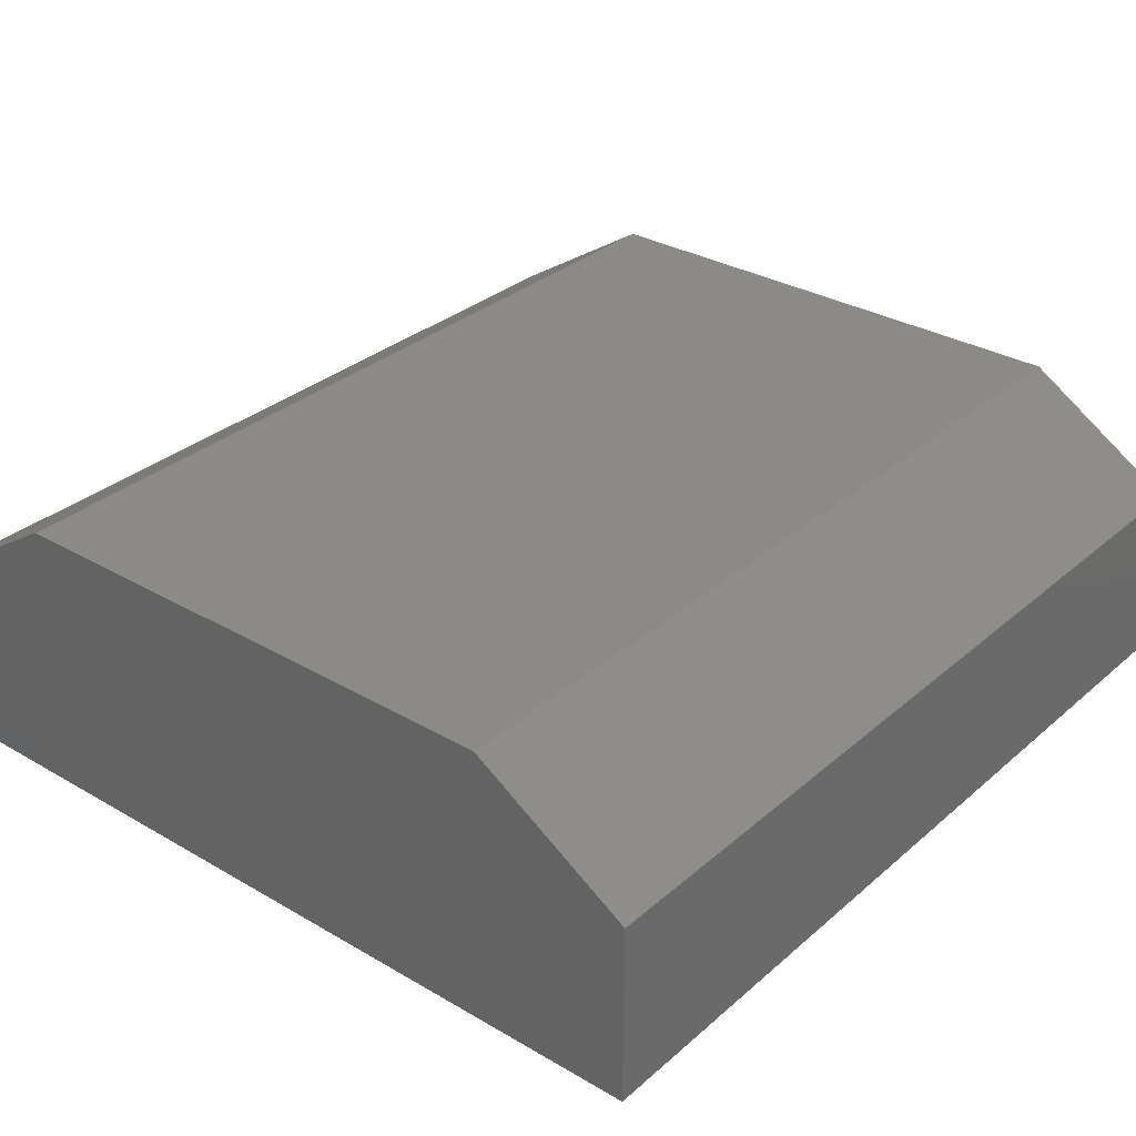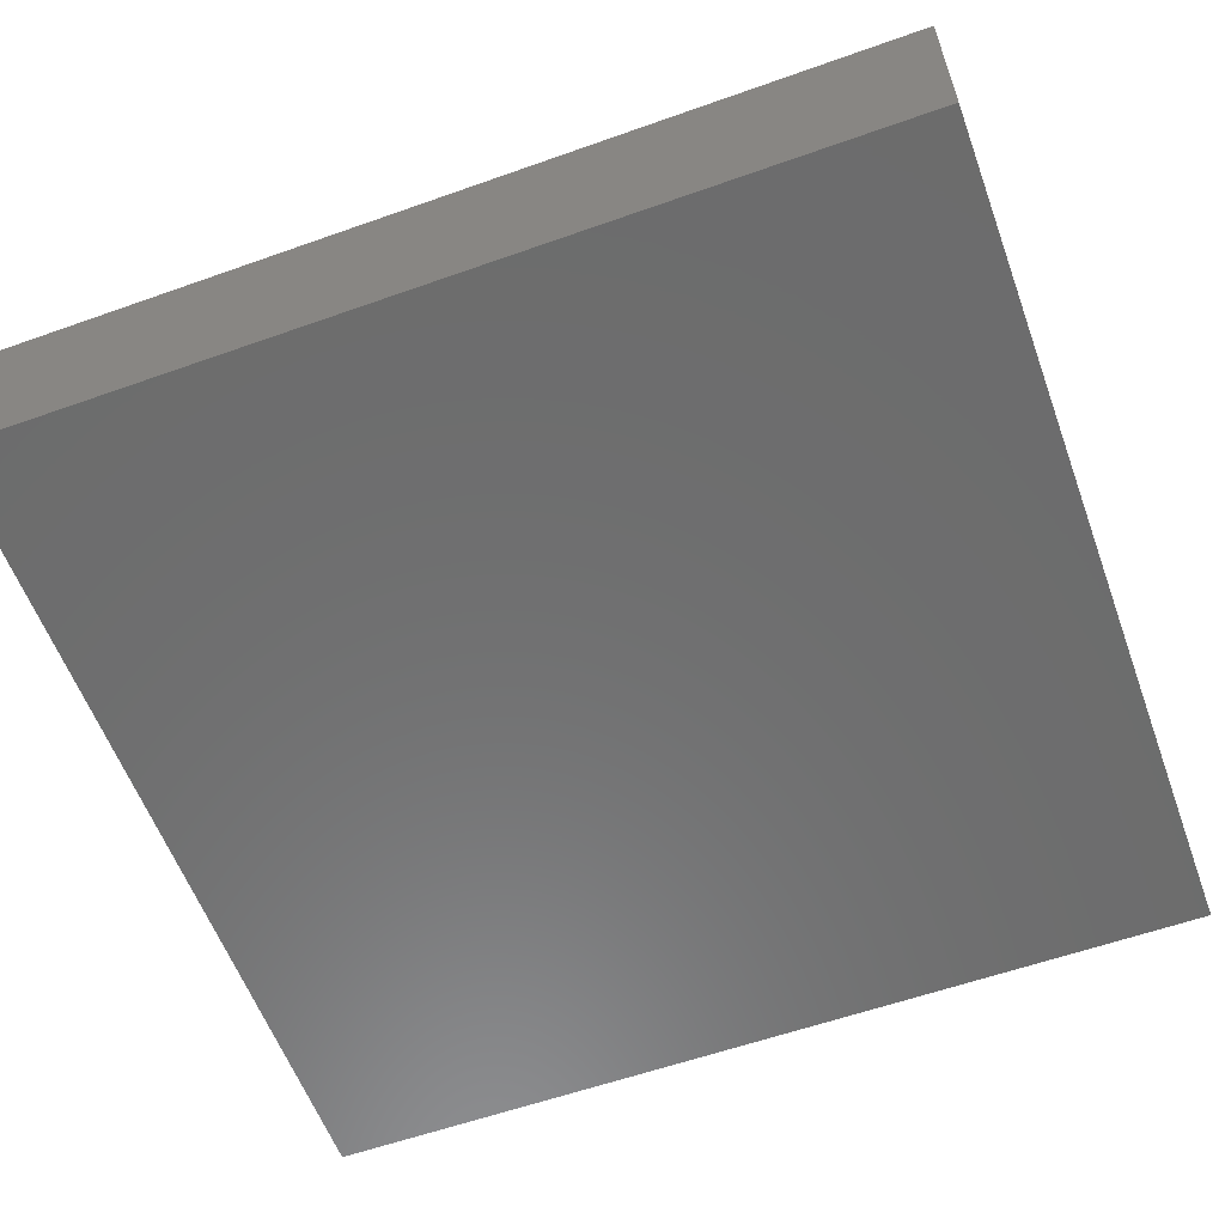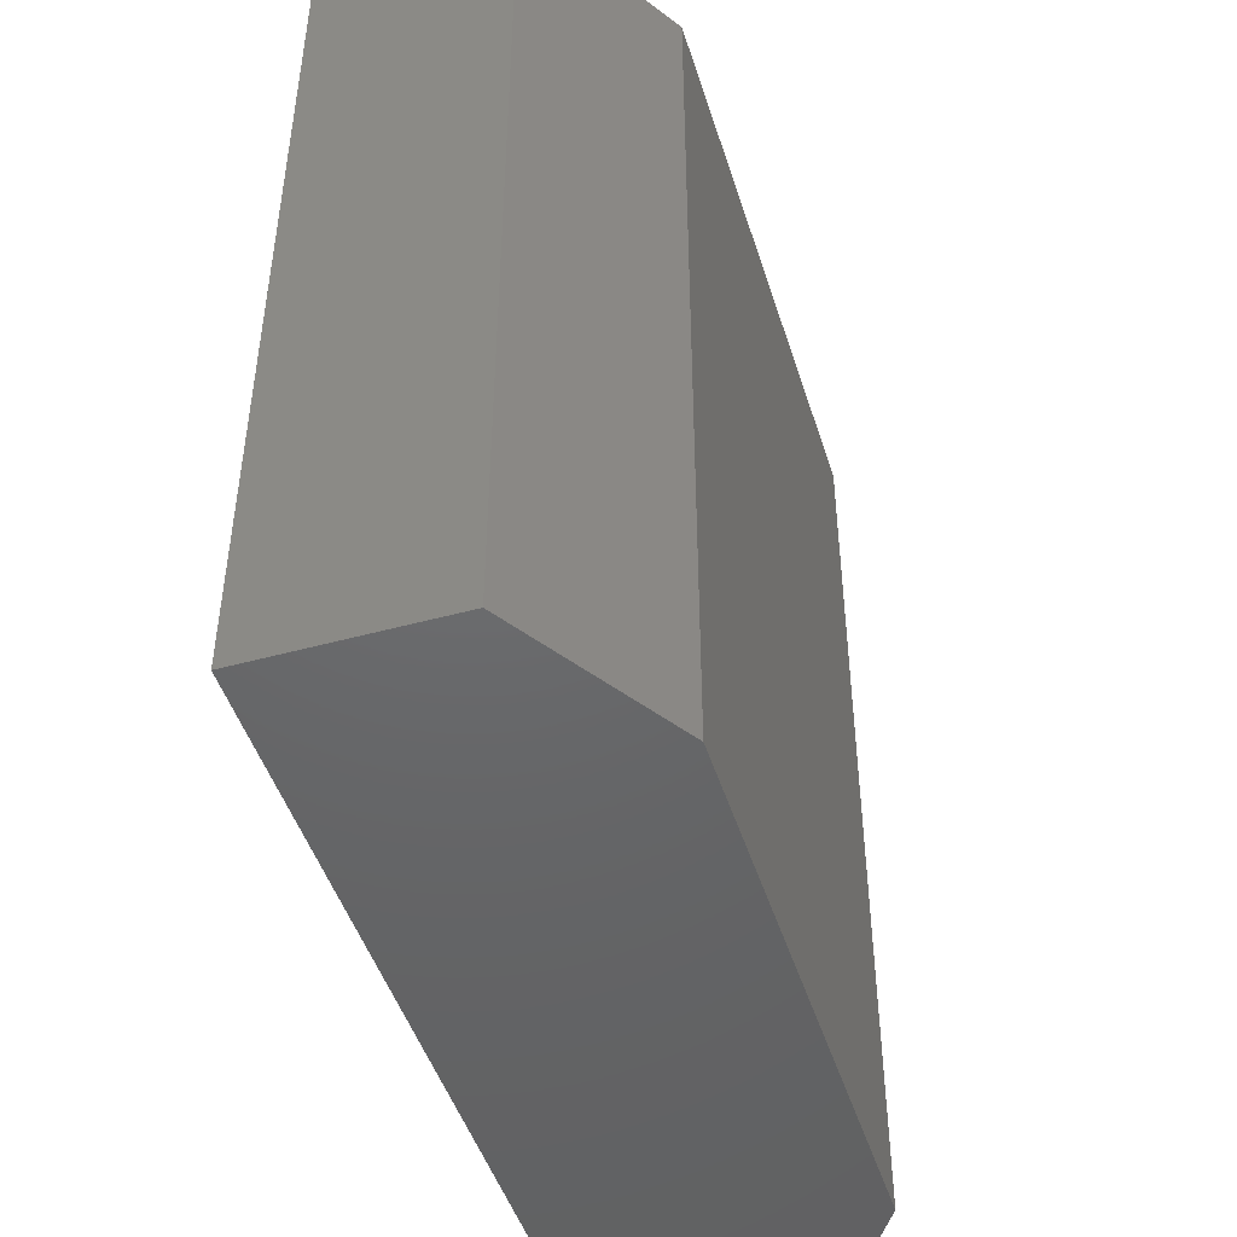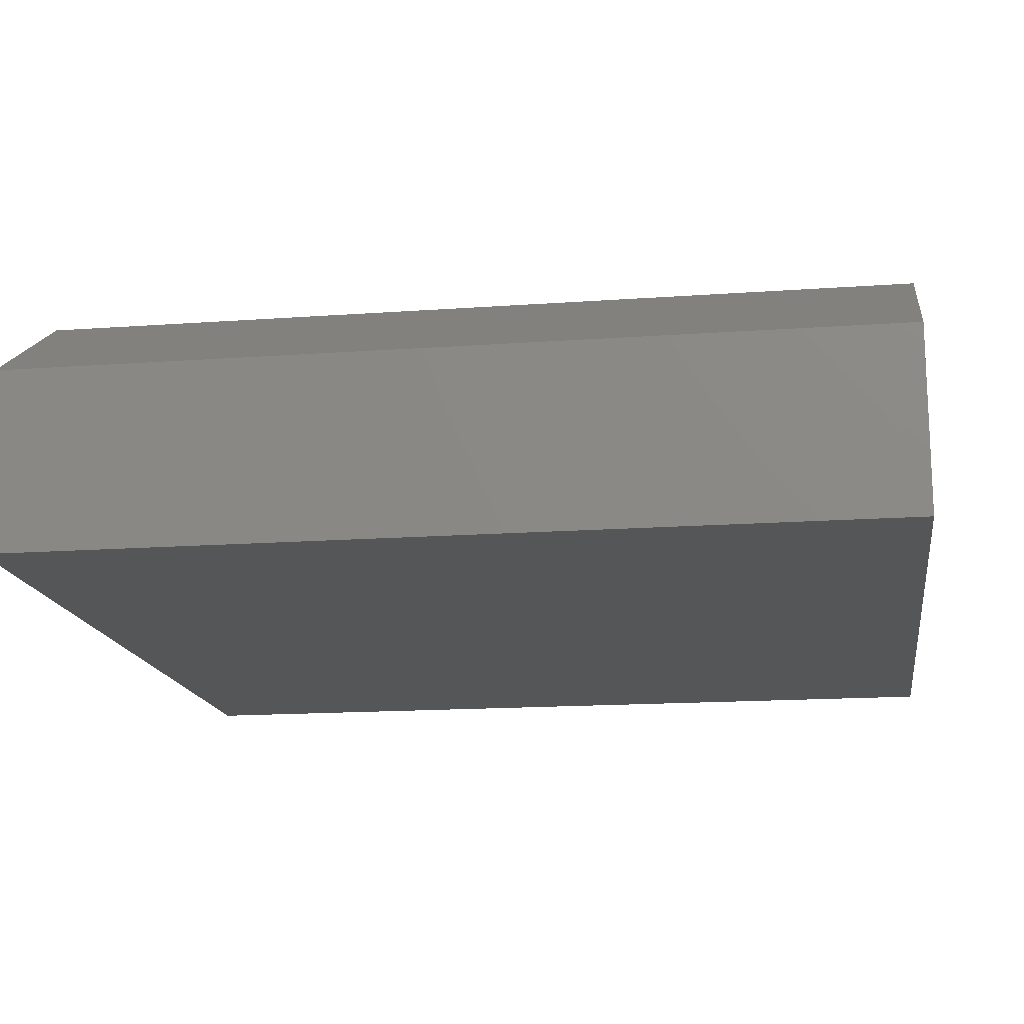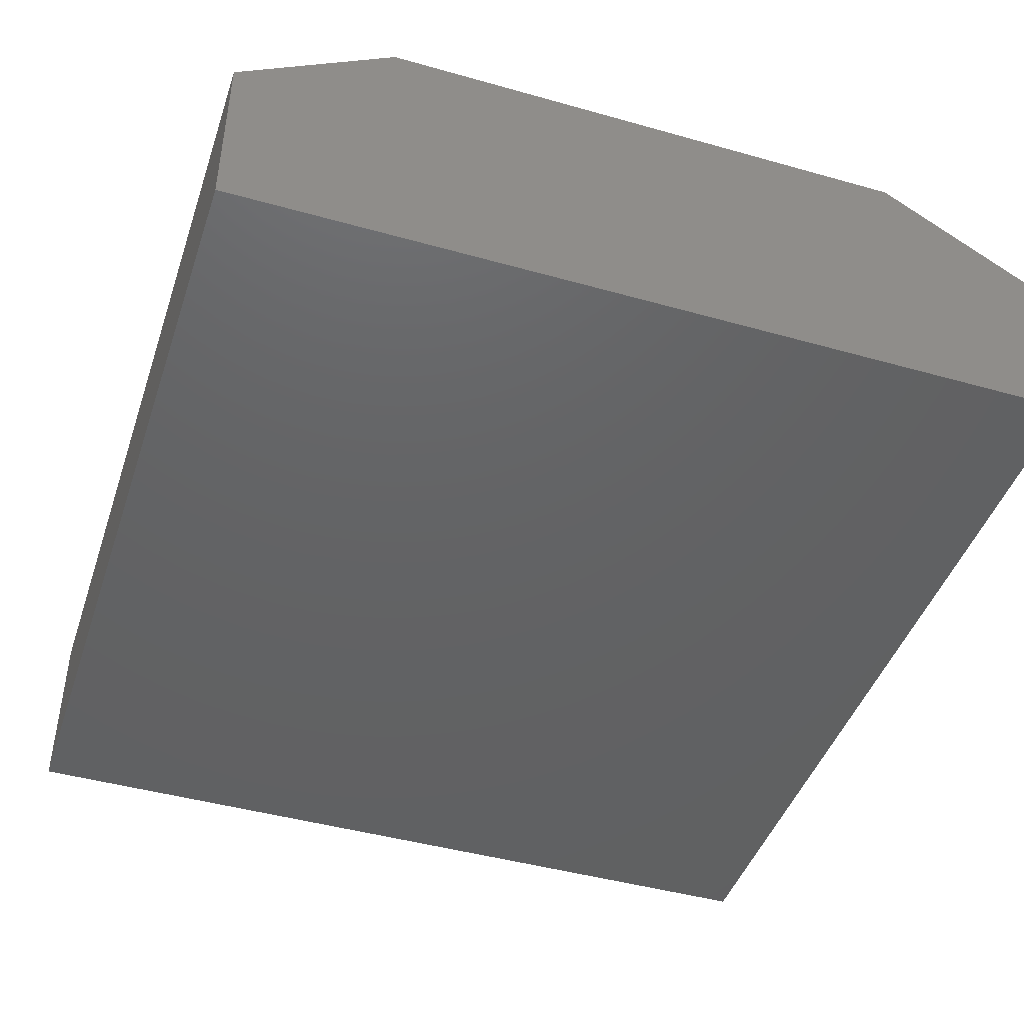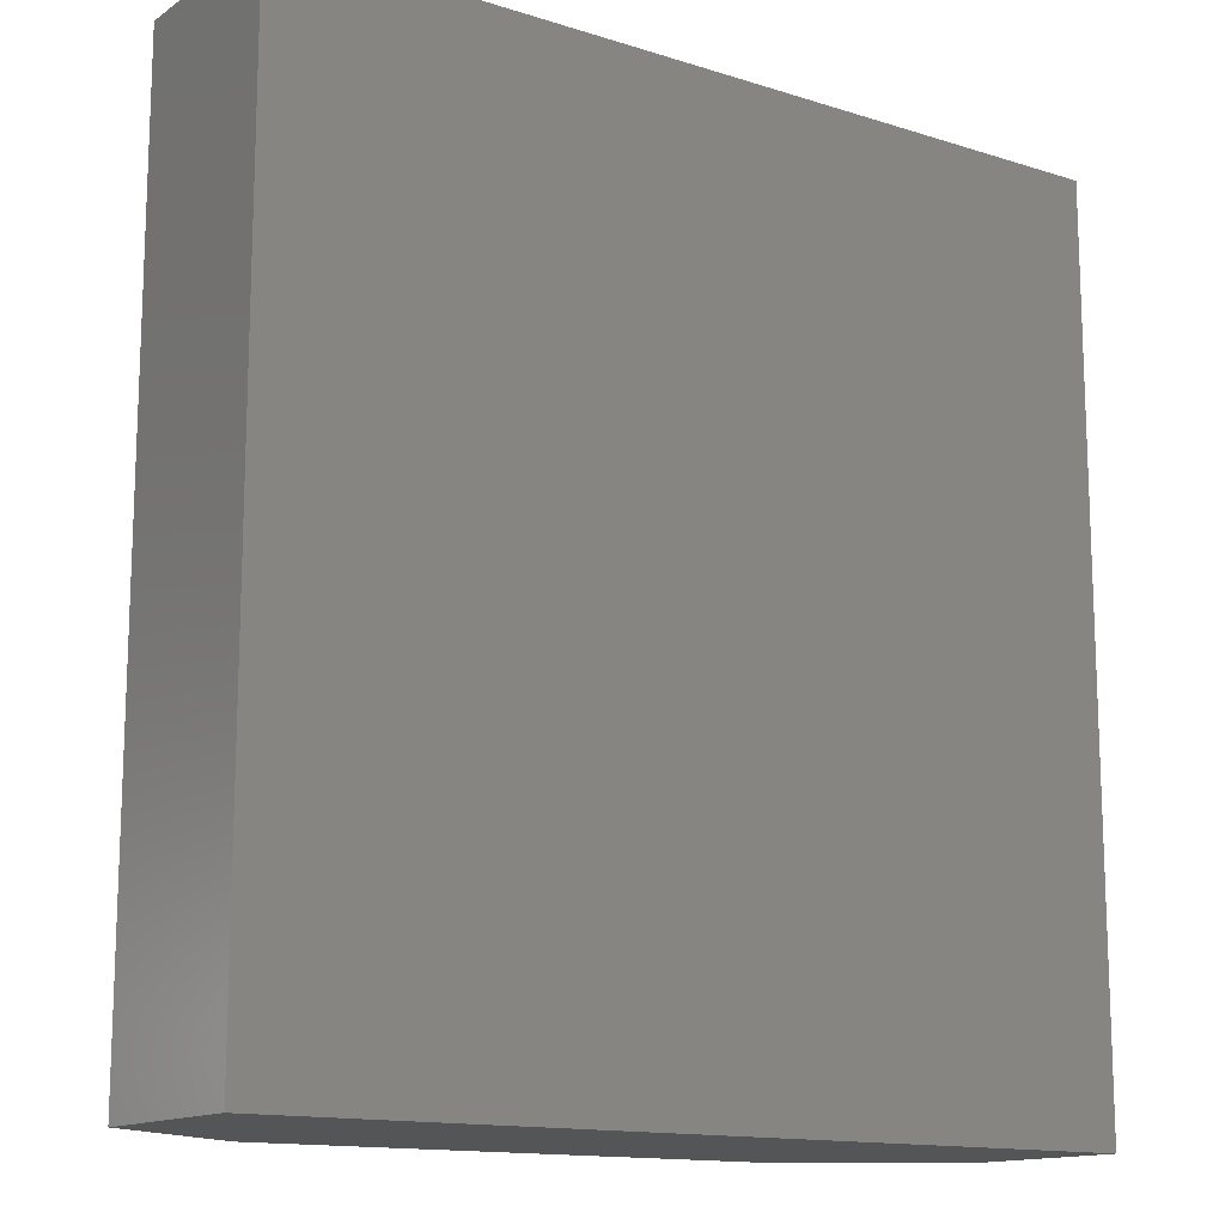
<metadata>
{"format":"stl","ext":"stl","renderer":"f3d","projection":"perspective","resolution":1024,"background":"white","views":[{"elev":31.4,"azim":-140.4,"up":"+Z"},{"elev":-58.8,"azim":110.1,"up":"+Z"},{"elev":-47.3,"azim":-72.8,"up":"+Y"},{"elev":-15.8,"azim":98.6,"up":"+Z"},{"elev":-44.6,"azim":161.8,"up":"+Z"},{"elev":-13.9,"azim":145.0,"up":"+Y"}]}
</metadata>
<code>
# stl→obj: 24 verts, 32 faces
v 0.9056 -0.01587 -0.0291
v -0.0679 -1.016 -0.0291
v -0.0679 -0.01587 -0.0291
v 0.9056 -1.016 -0.0291
v -0.0679 -1.016 0.1818
v -0.0679 -0.01587 0.1818
v 0.9056 -0.01587 0.1818
v 0.9056 -1.016 0.1818
v -0.0679 0 -0.0291
v 0.9056 0 -0.0291
v 0.1106 -1.016 0.2954
v 0.7272 -1.016 0.2954
v 0.1106 -0.01587 0.2954
v -0.0679 0 0.1818
v 0.7272 -0.01587 0.2954
v 0.9056 0 0.1818
v 0.1106 6.592e-17 0.2954
v -0.0679 6.592e-17 -0.0291
v -0.0679 6.592e-17 0.1818
v 0.7272 6.592e-17 0.2954
v 0.9056 6.592e-17 -0.0291
v 0.9056 6.592e-17 0.1818
v 0.1106 0 0.2954
v 0.7272 0 0.2954
f 1 2 3
f 1 4 2
f 3 5 6
f 3 2 5
f 7 4 1
f 7 8 4
f 1 3 9
f 1 9 10
f 11 5 2
f 12 2 4
f 12 11 2
f 8 12 4
f 6 11 13
f 6 5 11
f 3 6 14
f 3 14 9
f 15 8 7
f 15 12 8
f 7 1 10
f 7 10 16
f 17 18 19
f 20 21 18
f 20 18 17
f 22 21 20
f 13 12 15
f 13 11 12
f 6 13 23
f 6 23 14
f 15 7 16
f 15 16 24
f 13 15 24
f 13 24 23

</code>
